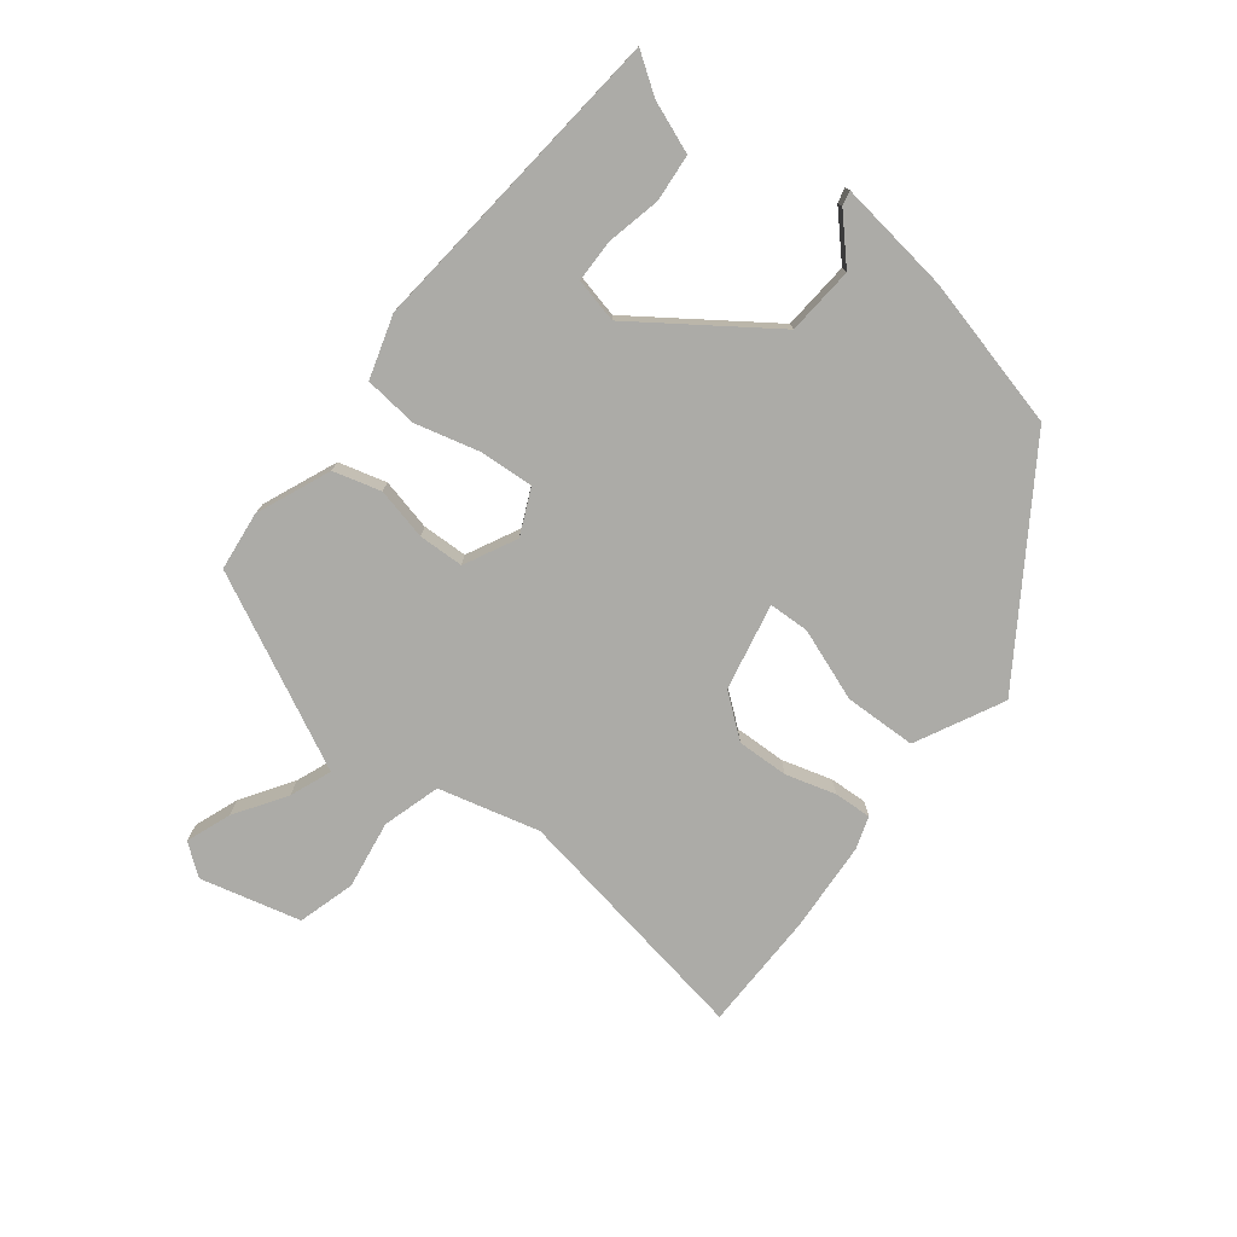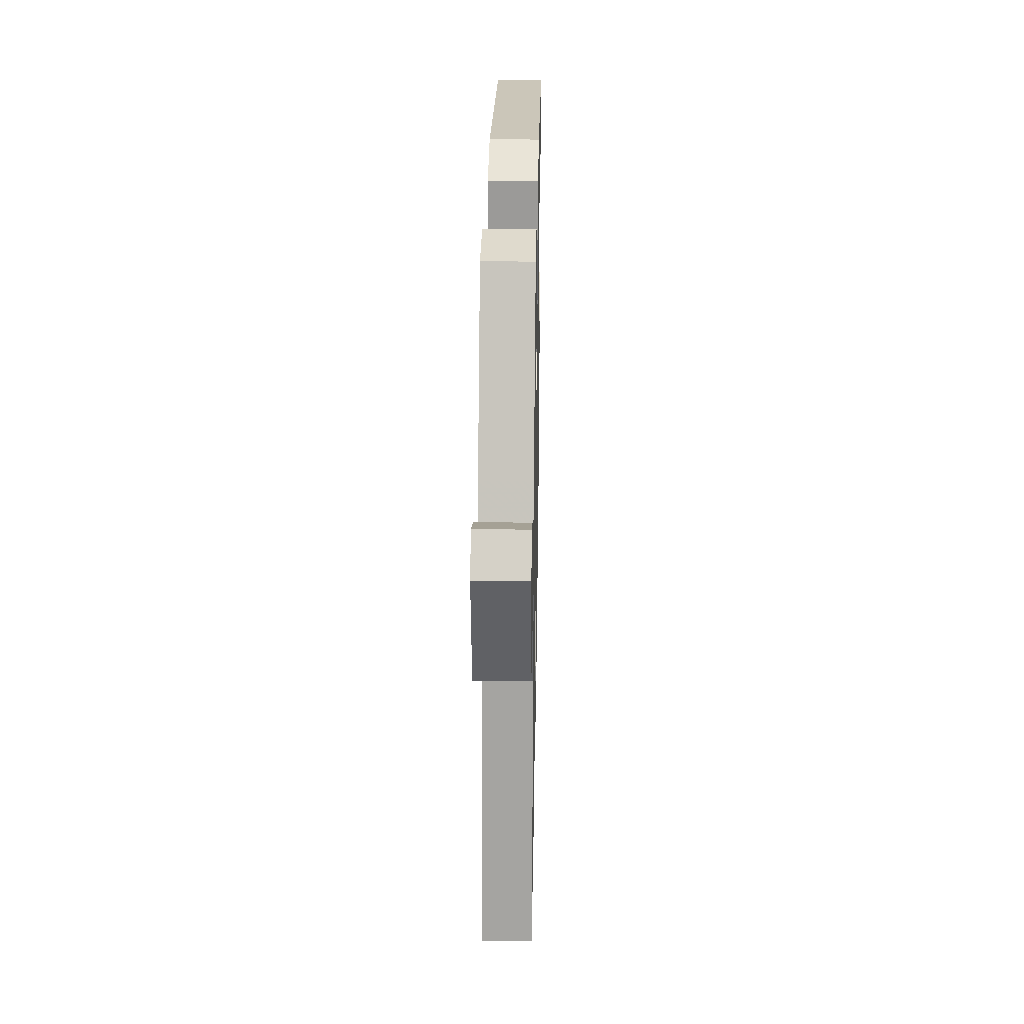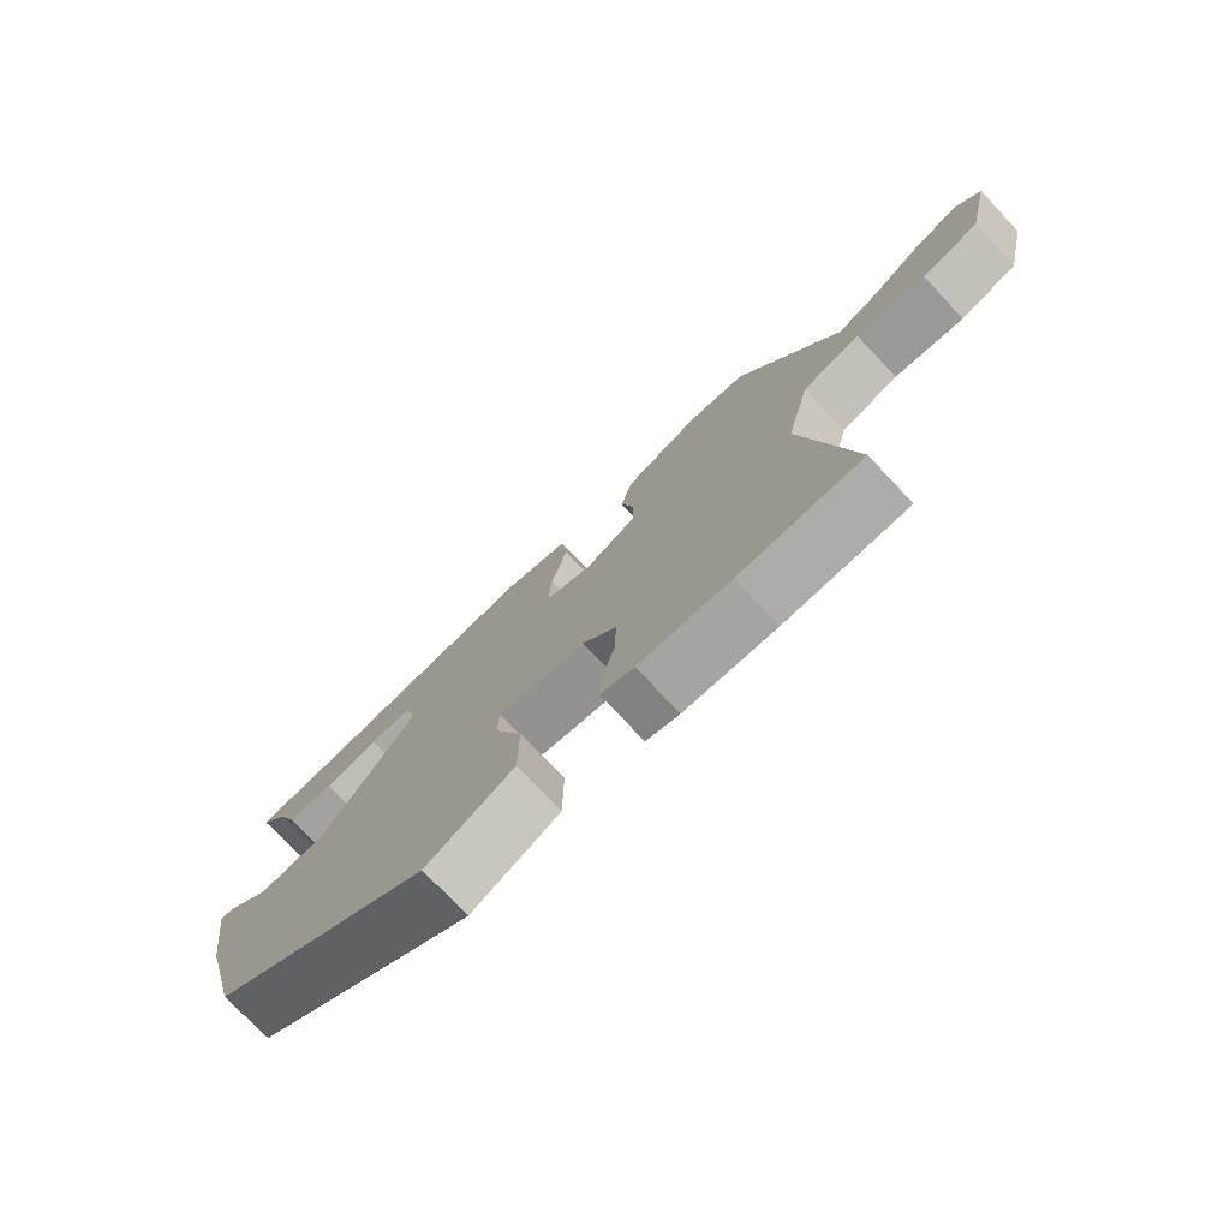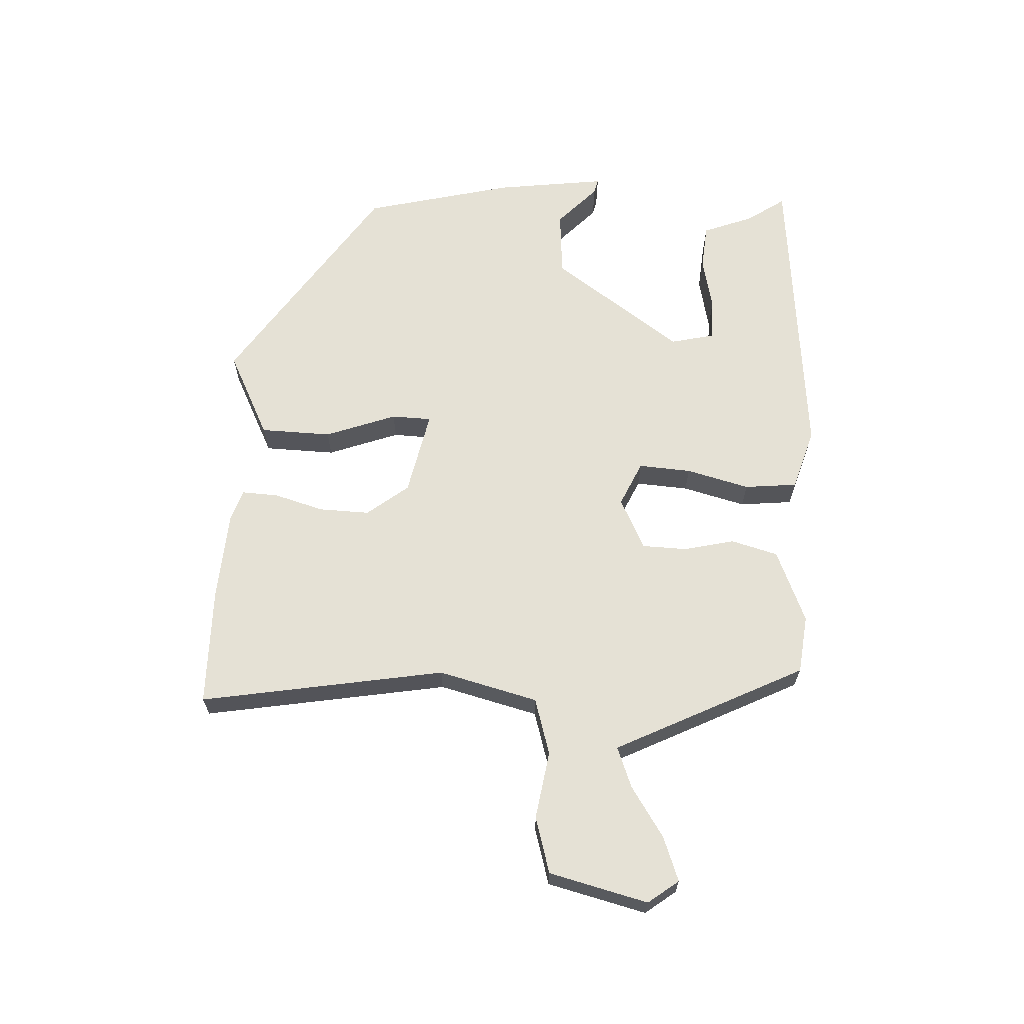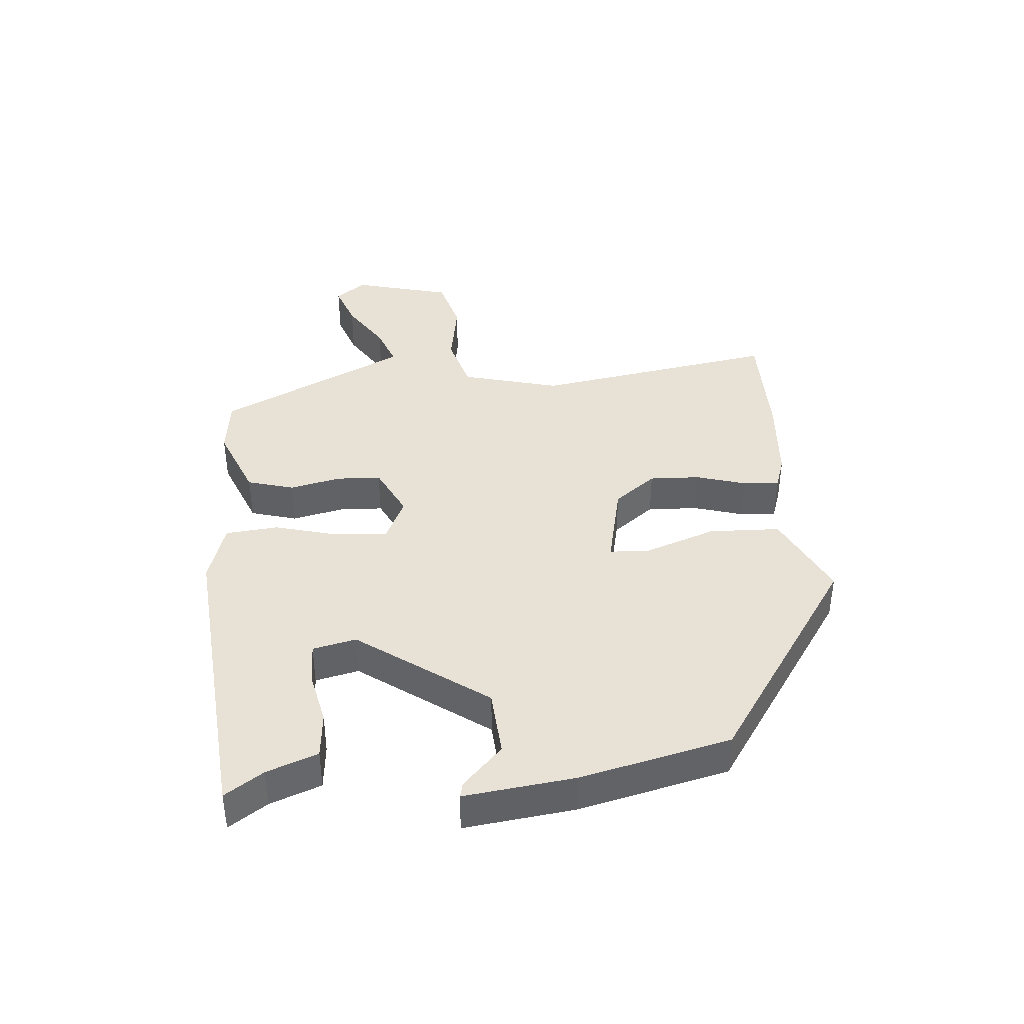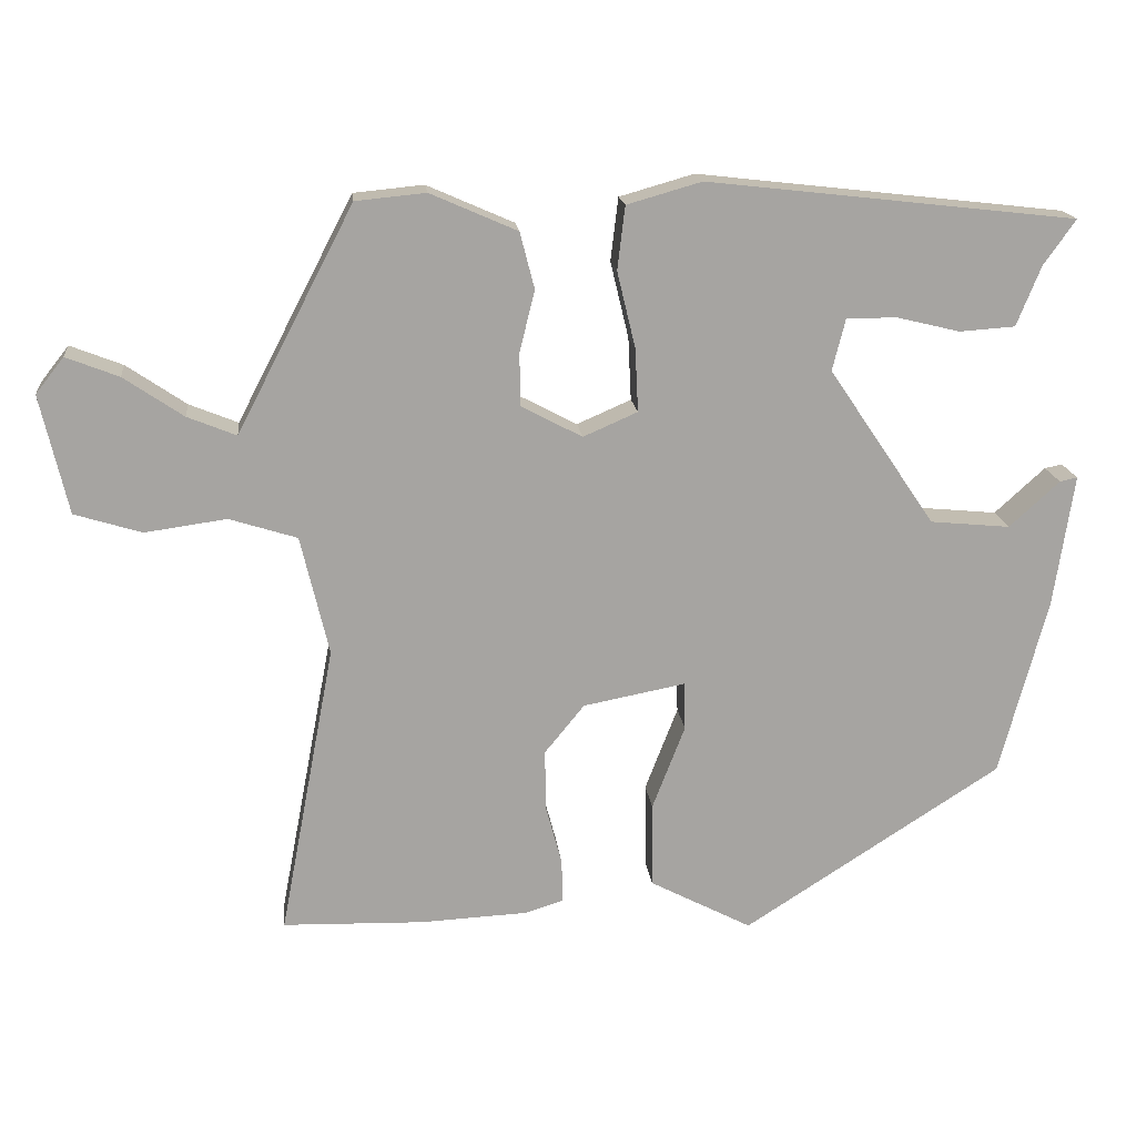
<metadata>
{"format":"obj","ext":"obj","renderer":"f3d","projection":"perspective","resolution":1024,"background":"white","views":[{"elev":-76.2,"azim":53.0,"up":"+Y"},{"elev":27.3,"azim":-88.9,"up":"+Z"},{"elev":-75.5,"azim":-136.5,"up":"+Z"},{"elev":65.0,"azim":-86.1,"up":"+Y"},{"elev":40.2,"azim":86.7,"up":"+Y"},{"elev":16.9,"azim":-6.0,"up":"+Z"}]}
</metadata>
<code>
v 0.446 0.07 -0.314
v 0.108 0.07 -0.531
v -0.026 0.07 -0.461
v -0.027 0.07 -0.349
v 0.016 0.07 -0.238
v 0.015 0.07 -0.175
v -0.12 0.07 -0.201
v -0.172 0.07 -0.265
v -0.171 0.07 -0.345
v -0.15 0.07 -0.423
v -0.148 0.07 -0.481
v -0.199 0.07 -0.497
v -0.339 0.07 -0.504
v -0.525 0.07 -0.499
v -0.452 0.07 -0.115
v -0.489 0.07 0.042
v -0.578 0.07 0.07
v -0.685 0.07 0.055
v -0.773 0.07 0.082
v -0.809 0.07 0.238
v -0.772 0.07 0.285
v -0.703 0.07 0.258
v -0.625 0.07 0.205
v -0.561 0.07 0.179
v -0.535 0.07 0.229
v -0.408 0.07 0.473
v -0.316 0.07 0.482
v -0.202 0.07 0.432
v -0.183 0.07 0.358
v -0.203 0.07 0.278
v -0.202 0.07 0.208
v -0.122 0.07 0.166
v -0.051 0.07 0.197
v -0.055 0.07 0.28
v -0.079 0.07 0.38
v -0.069 0.07 0.463
v 0.029 0.07 0.491
v 0.513 0.07 0.436
v 0.471 0.07 0.377
v 0.439 0.07 0.298
v 0.366 0.07 0.293
v 0.283 0.07 0.313
v 0.217 0.07 0.313
v 0.2 0.07 0.245
v 0.34 0.07 0.039
v 0.445 0.07 0.029
v 0.511 0.07 0.089
v 0.534 0.07 0.094
v 0.508 0.07 -0.08
v 0.446 0 -0.314
v 0.108 0 -0.531
v -0.026 0 -0.461
v -0.027 0 -0.349
v 0.016 0 -0.238
v 0.015 0 -0.175
v -0.12 0 -0.201
v -0.172 0 -0.265
v -0.171 0 -0.345
v -0.15 0 -0.423
v -0.148 0 -0.481
v -0.199 0 -0.497
v -0.339 0 -0.504
v -0.525 0 -0.499
v -0.452 0 -0.115
v -0.489 0 0.042
v -0.578 0 0.07
v -0.685 0 0.055
v -0.773 0 0.082
v -0.809 0 0.238
v -0.772 0 0.285
v -0.703 0 0.258
v -0.625 0 0.205
v -0.561 0 0.179
v -0.535 0 0.229
v -0.408 0 0.473
v -0.316 0 0.482
v -0.202 0 0.432
v -0.183 0 0.358
v -0.203 0 0.278
v -0.202 0 0.208
v -0.122 0 0.166
v -0.051 0 0.197
v -0.055 0 0.28
v -0.079 0 0.38
v -0.069 0 0.463
v 0.029 0 0.491
v 0.513 0 0.436
v 0.471 0 0.377
v 0.439 0 0.298
v 0.366 0 0.293
v 0.283 0 0.313
v 0.217 0 0.313
v 0.2 0 0.245
v 0.34 0 0.039
v 0.445 0 0.029
v 0.511 0 0.089
v 0.534 0 0.094
v 0.508 0 -0.08
f 46 47 48 49
f 45 46 49 1
f 44 45 1 2
f 39 40 41 42
f 39 42 43
f 38 39 43
f 37 38 43
f 34 35 36 37
f 33 34 37 43
f 32 33 43 44
f 27 28 29 30
f 27 30 31
f 24 25 26 27
f 24 27 31
f 20 21 22 23
f 20 23 24
f 17 18 19 20
f 16 17 20 24
f 12 13 14 15
f 12 15 16
f 9 10 11 12
f 8 9 12 16
f 7 8 16 24
f 2 3 4 5
f 2 5 6
f 44 2 6
f 32 44 6 7
f 7 24 31 32
f 98 97 96 95
f 50 98 95 94
f 51 50 94 93
f 91 90 89 88
f 92 91 88
f 92 88 87
f 92 87 86
f 86 85 84 83
f 92 86 83 82
f 93 92 82 81
f 79 78 77 76
f 80 79 76
f 76 75 74 73
f 80 76 73
f 72 71 70 69
f 73 72 69
f 69 68 67 66
f 73 69 66 65
f 64 63 62 61
f 65 64 61
f 61 60 59 58
f 65 61 58 57
f 73 65 57 56
f 54 53 52 51
f 55 54 51
f 55 51 93
f 56 55 93 81
f 81 80 73 56
f 1 50 51 2
f 2 51 52 3
f 3 52 53 4
f 4 53 54 5
f 5 54 55 6
f 6 55 56 7
f 7 56 57 8
f 8 57 58 9
f 9 58 59 10
f 10 59 60 11
f 11 60 61 12
f 12 61 62 13
f 13 62 63 14
f 14 63 64 15
f 15 64 65 16
f 16 65 66 17
f 17 66 67 18
f 18 67 68 19
f 19 68 69 20
f 20 69 70 21
f 21 70 71 22
f 22 71 72 23
f 23 72 73 24
f 24 73 74 25
f 25 74 75 26
f 26 75 76 27
f 27 76 77 28
f 28 77 78 29
f 29 78 79 30
f 30 79 80 31
f 31 80 81 32
f 32 81 82 33
f 33 82 83 34
f 34 83 84 35
f 35 84 85 36
f 36 85 86 37
f 37 86 87 38
f 38 87 88 39
f 39 88 89 40
f 40 89 90 41
f 41 90 91 42
f 42 91 92 43
f 43 92 93 44
f 44 93 94 45
f 45 94 95 46
f 46 95 96 47
f 47 96 97 48
f 48 97 98 49
f 49 98 50 1

</code>
